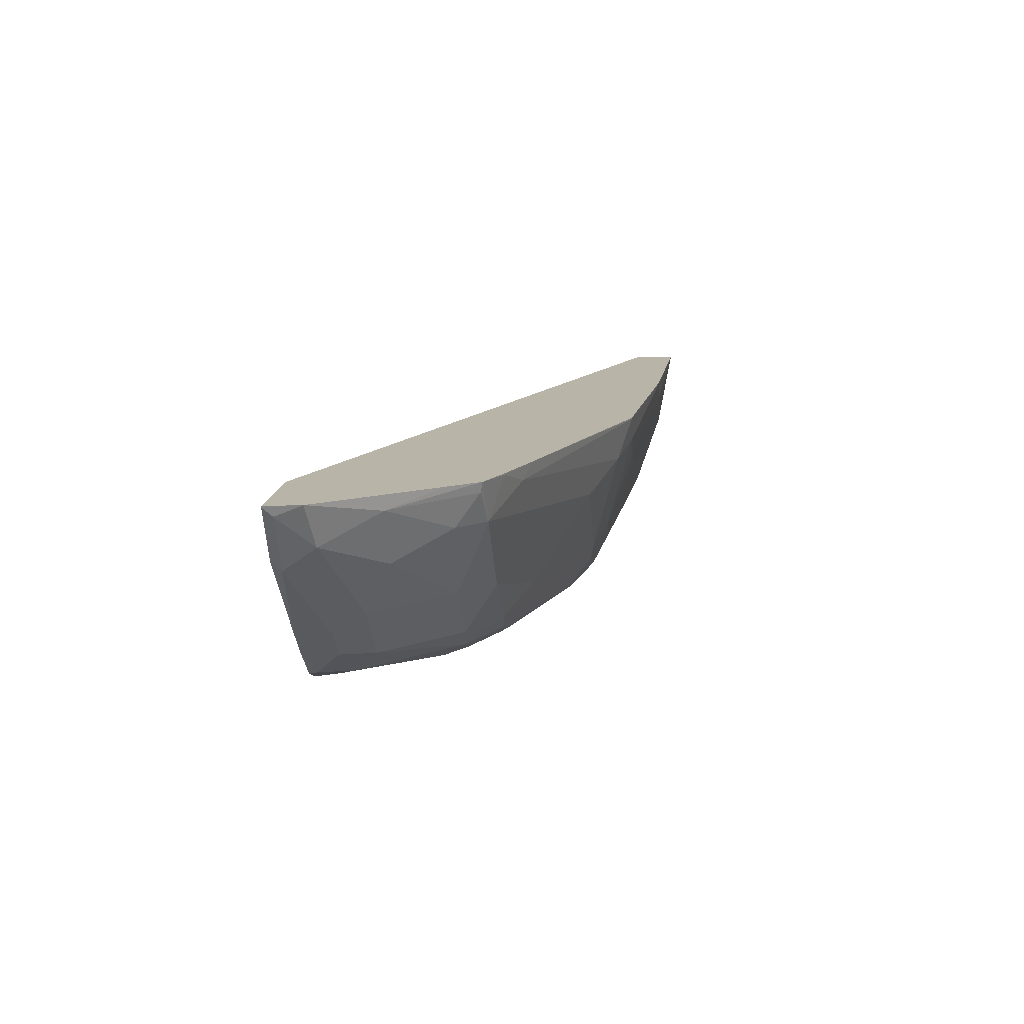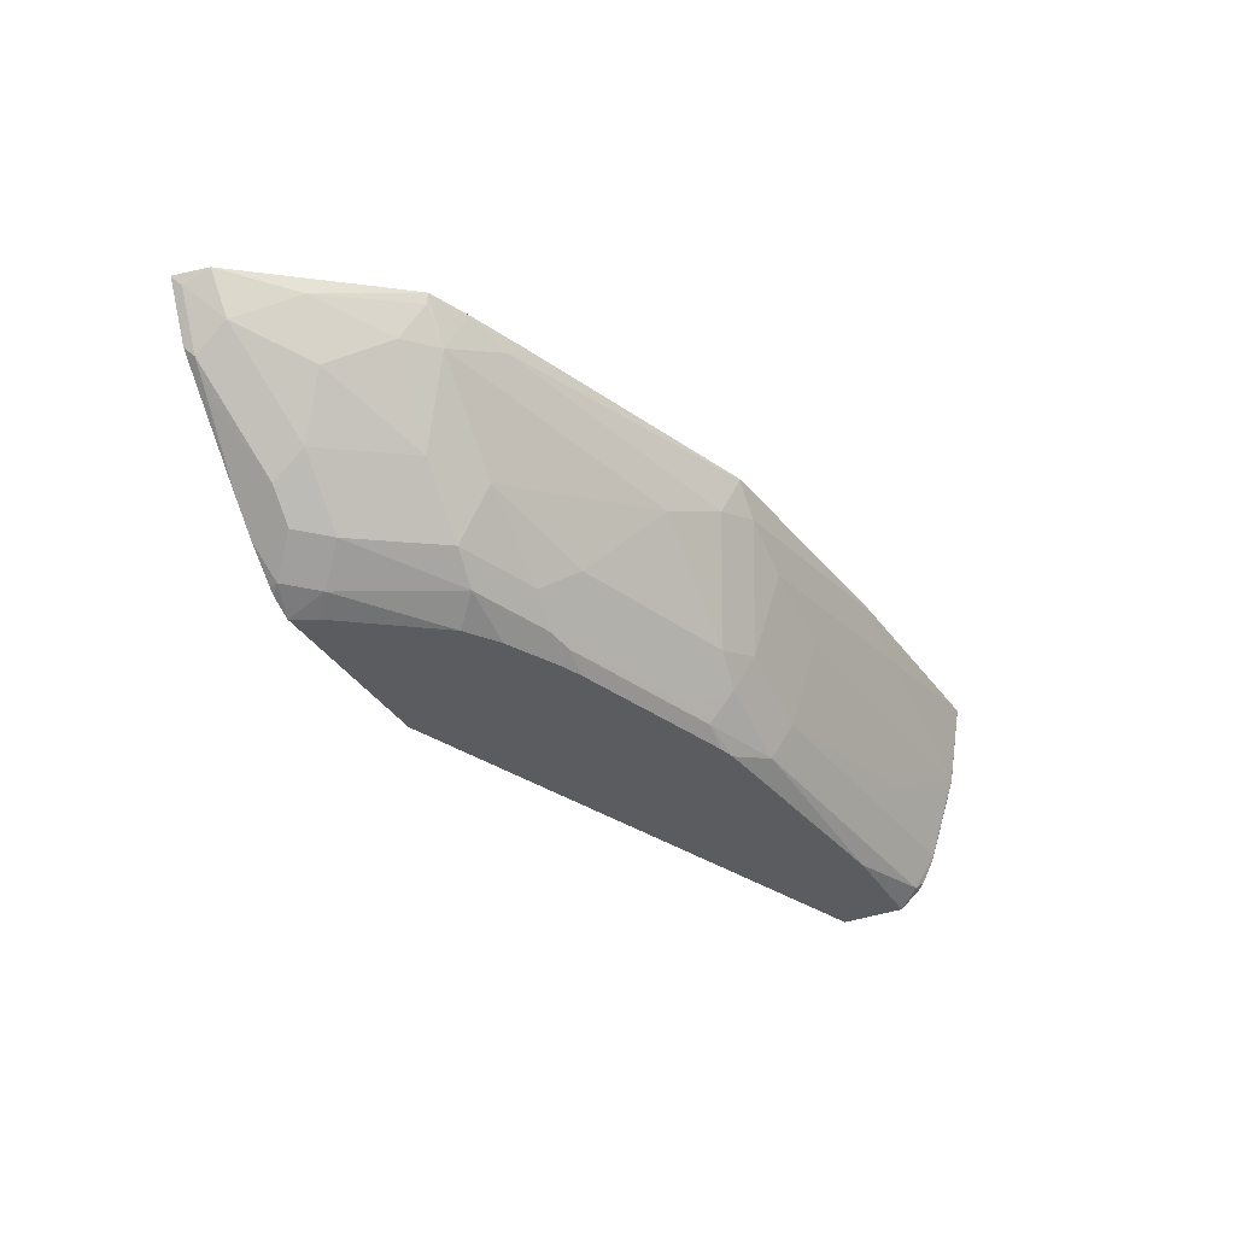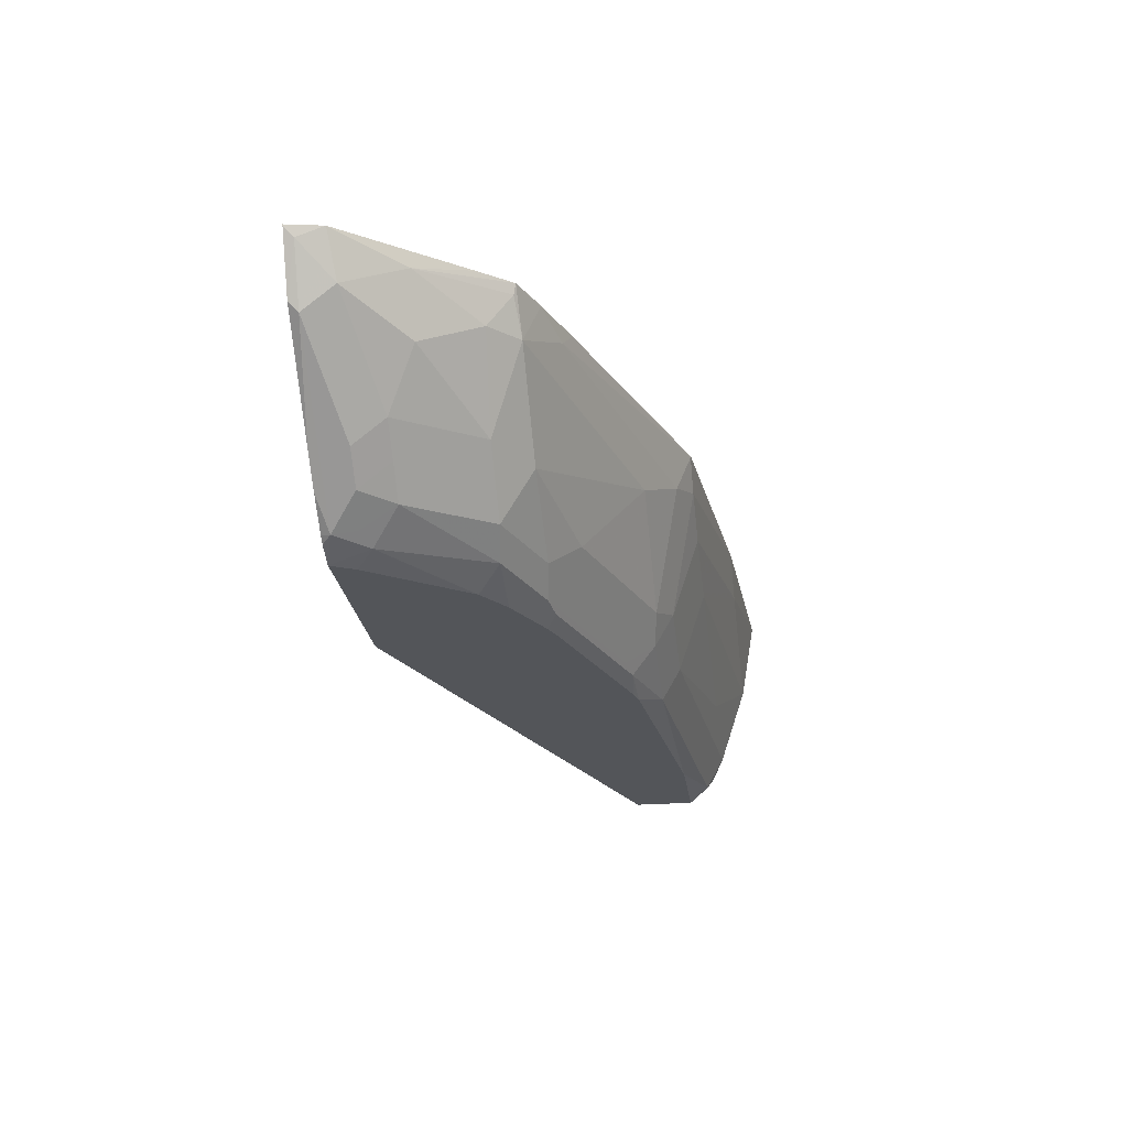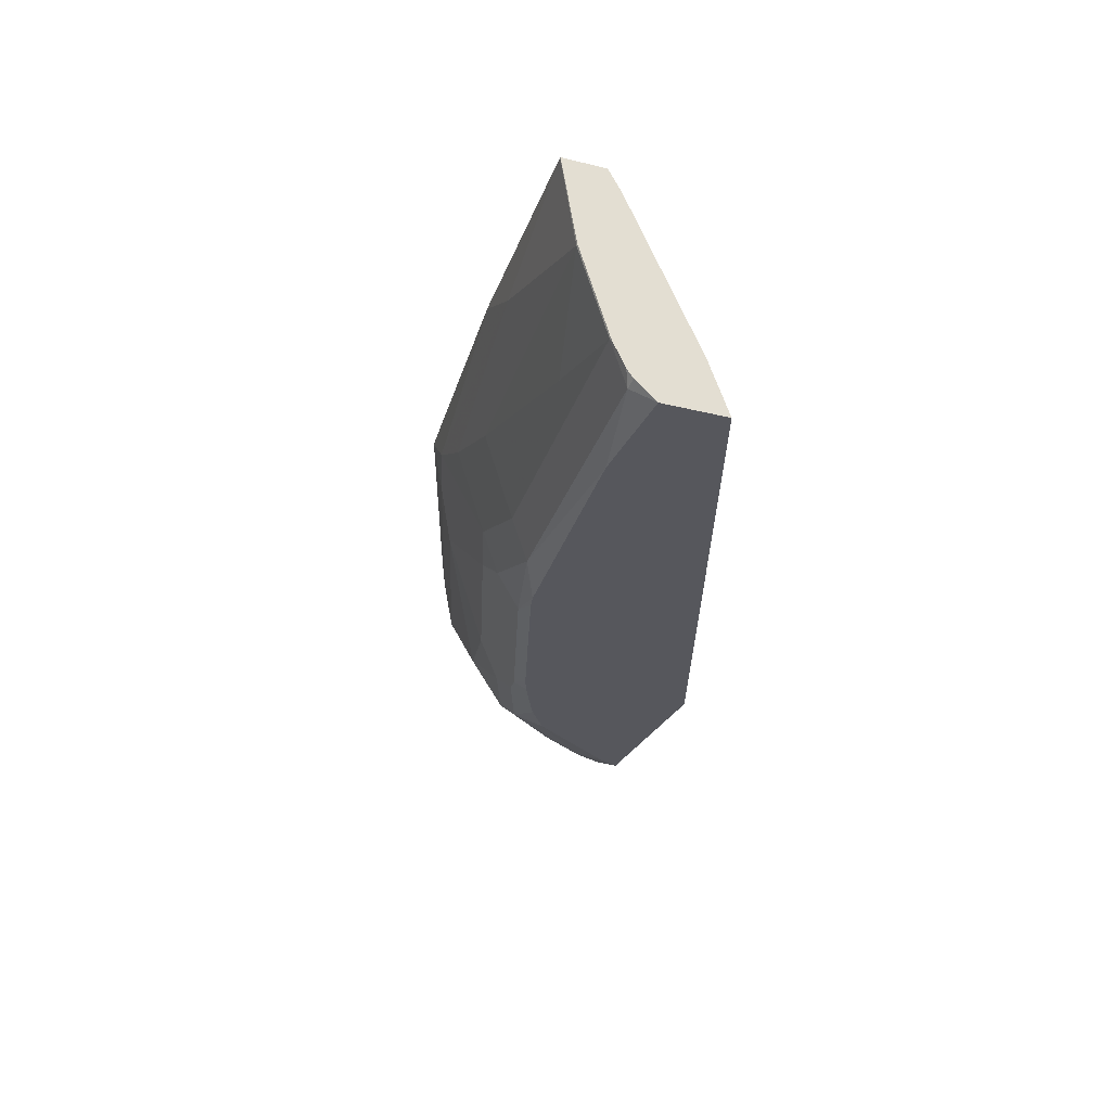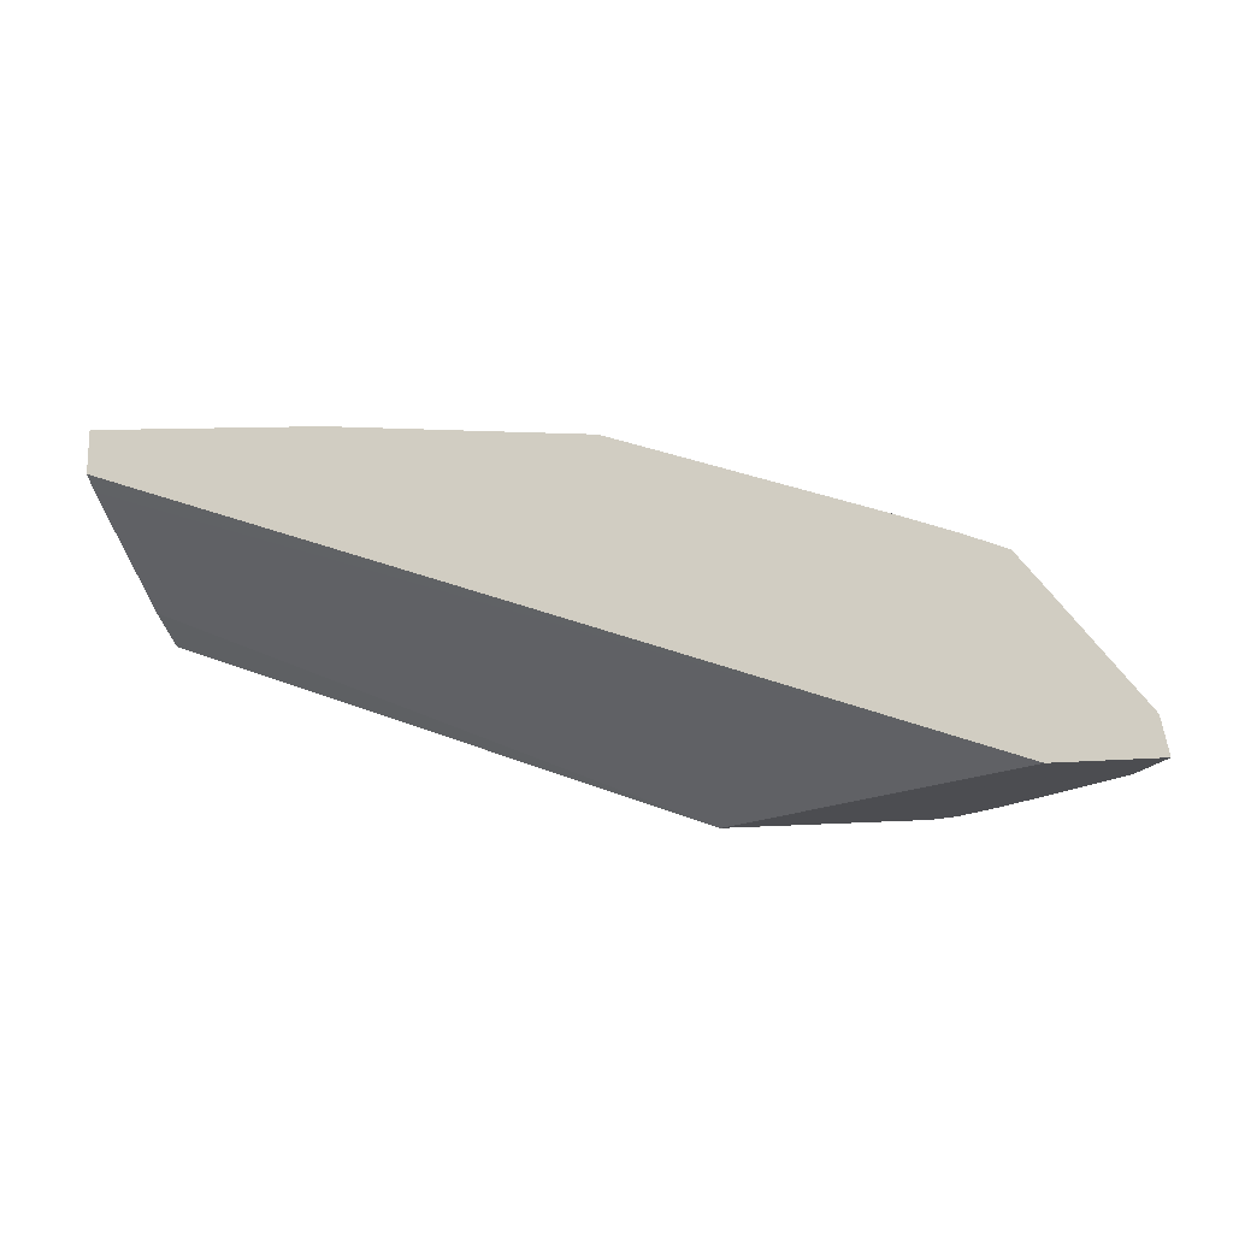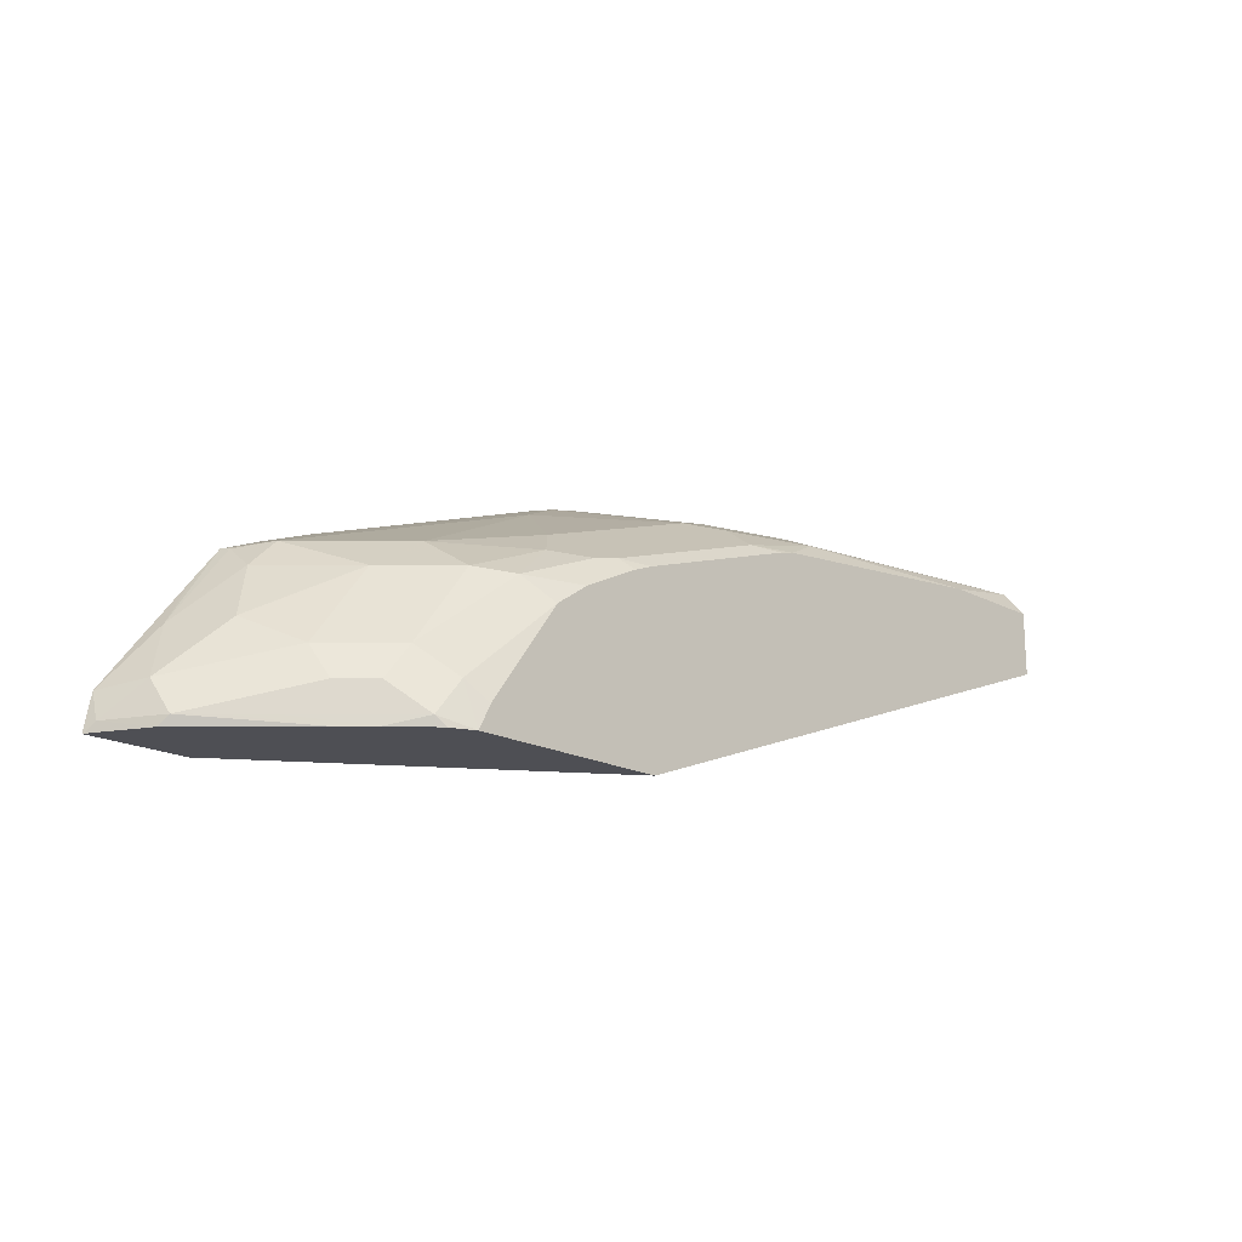
<metadata>
{"format":"obj","ext":"obj","renderer":"f3d","projection":"perspective","resolution":1024,"background":"white","views":[{"elev":13.1,"azim":-85.0,"up":"+Y"},{"elev":-34.8,"azim":-62.8,"up":"+Y"},{"elev":-24.4,"azim":-82.5,"up":"+Y"},{"elev":-27.6,"azim":69.1,"up":"+Y"},{"elev":-16.1,"azim":-167.8,"up":"+Z"},{"elev":-18.3,"azim":-45.5,"up":"+Z"}]}
</metadata>
<code>
v -0.365 -0.7899 6.855e-05
v -0.4946 -0.7899 6.855e-05
v -0.5664 -0.6408 6.855e-05
v 0.001125 -0.6647 0.1945
v 0.001125 -0.7548 0.151
v 0.001125 -0.7899 0.1374
v -0.4933 -0.7899 0.002682
v -0.5 -0.7831 0.02833
v -0.5158 -0.78 0.006312
v -0.5095 -0.7831 6.855e-05
v -0.6323 -0.6408 6.855e-05
v 0.001125 -0.6408 0.2075
v 0.001125 -0.6531 0.2002
v 0.001125 -0.7899 0.1806
v -0.4865 -0.7899 0.01621
v -0.5189 -0.7642 0.0472
v -0.5126 -0.7768 0.02204
v -0.4401 -0.7899 0.08154
v -0.456 -0.7768 0.09752
v -0.514 -0.7795 6.855e-05
v -0.5346 -0.7611 0.02518
v -0.5724 -0.7234 0.006312
v -0.5346 -0.7611 6.855e-05
v -0.6321 -0.6416 6.855e-05
v -0.6278 -0.6408 0.024
v 0.001125 -0.6408 0.2362
v 0.001125 -0.7779 0.1945
v -0.006316 -0.78 0.195
v -0.07285 -0.7899 0.1806
v -0.478 -0.7611 0.1007
v -0.5378 -0.7454 0.0472
v -0.4178 -0.7899 0.09703
v -0.38 -0.7899 0.1159
v -0.4025 -0.78 0.1195
v -0.4246 -0.7642 0.1227
v -0.5535 -0.7422 0.02518
v -0.5912 -0.7045 0.006312
v -0.5535 -0.7422 6.855e-05
v -0.629 -0.6479 0.006312
v -0.6133 -0.6794 6.855e-05
v -0.5712 -0.6408 0.09948
v -0.6133 -0.6699 0.02833
v -0.5944 -0.651 0.06607
v 0.0008154 -0.6408 0.2363
v 0.001125 -0.6971 0.2264
v 0.001125 -0.7725 0.1987
v 0.001125 -0.7571 0.2064
v -5.27e-05 -0.7548 0.2076
v -0.2139 -0.78 0.1761
v -0.2427 -0.7899 0.1617
v -0.4812 -0.7265 0.1227
v -0.5158 -0.7234 0.1007
v -0.5566 -0.7265 0.0472
v -0.3666 -0.7899 0.1213
v -0.3868 -0.7831 0.1227
v -0.2894 -0.78 0.1572
v -0.3114 -0.7642 0.1604
v -0.4057 -0.7454 0.1415
v -0.6101 -0.6856 0.006312
v -0.5549 -0.6408 0.1209
v -0.5755 -0.6888 0.06607
v -0.5566 -0.6699 0.1038
v -0.5535 -0.6479 0.1195
v -5.27e-05 -0.6982 0.2264
v -0.151 -0.6408 0.2264
v -0.151 -0.6416 0.2264
v -0.1133 -0.6605 0.2264
v 0.001125 -0.6982 0.2262
v 0.001125 -0.7548 0.2073
v -0.07552 -0.7359 0.2076
v -0.2076 -0.7548 0.1887
v -0.2642 -0.7359 0.1887
v -0.2705 -0.7611 0.1761
v -0.2736 -0.7831 0.1604
v -0.2534 -0.7899 0.159
v -0.5378 -0.6699 0.1227
v -0.3679 -0.6888 0.1793
v -0.31 -0.7899 0.1402
v -0.2925 -0.7454 0.1793
v -0.5275 -0.6408 0.1325
v -0.5284 -0.6416 0.1321
v -0.2076 -0.6982 0.2076
v -0.3208 -0.6408 0.2076
v -0.3208 -0.6416 0.2076
v -0.302 -0.6605 0.2076
v -0.2642 -0.6793 0.2076
v -0.5 -0.651 0.1415
v -0.3302 -0.6699 0.1981
v -0.4898 -0.6408 0.1466
f 42 61 62
f 42 62 43
f 44 66 67
f 42 53 61
f 43 62 63
f 43 63 60
f 44 64 45
f 44 65 66
f 48 69 68
f 45 64 68
f 47 69 48
f 48 68 64
f 48 64 70
f 48 70 71
f 48 71 49
f 41 43 60
f 49 71 72
f 49 72 73
f 44 67 64
f 39 59 42
f 34 56 57
f 38 59 40
f 30 51 52
f 49 73 74
f 30 52 31
f 30 35 51
f 31 53 36
f 31 52 53
f 33 54 55
f 33 55 34
f 39 40 59
f 34 55 74
f 34 57 35
f 35 57 79
f 35 79 58
f 35 58 51
f 36 53 42
f 36 42 59
f 36 59 37
f 37 59 38
f 34 74 56
f 49 74 50
f 67 86 82
f 51 76 52
f 70 82 71
f 71 82 72
f 72 86 85
f 72 85 79
f 72 79 73
f 72 82 86
f 74 78 75
f 76 87 81
f 67 85 86
f 76 77 88
f 77 79 88
f 79 85 88
f 80 81 89
f 81 87 89
f 83 89 84
f 84 89 87
f 84 87 88
f 29 49 50
f 76 88 87
f 66 85 67
f 66 84 85
f 65 84 66
f 51 58 77
f 51 77 76
f 52 76 62
f 52 62 61
f 52 61 53
f 54 78 55
f 55 78 74
f 56 74 73
f 84 88 85
f 56 73 79
f 56 79 57
f 58 79 77
f 60 63 76
f 60 76 81
f 60 81 80
f 62 76 63
f 64 67 82
f 64 82 70
f 65 83 84
f 50 74 75
f 28 49 29
f 3 83 65
f 28 47 48
f 1 7 2
f 2 7 8
f 2 8 9
f 2 9 10
f 3 11 25
f 3 25 41
f 3 41 60
f 3 60 80
f 1 15 7
f 3 80 89
f 3 65 44
f 3 44 26
f 3 26 12
f 3 12 13
f 3 13 4
f 4 13 12
f 4 12 26
f 4 26 45
f 3 89 83
f 4 45 68
f 1 18 15
f 1 33 32
f 1 2 10
f 1 10 20
f 1 20 23
f 1 23 38
f 1 38 40
f 1 40 24
f 1 24 11
f 1 11 3
f 1 32 18
f 1 3 4
f 1 5 6
f 1 6 14
f 1 14 29
f 28 48 49
f 1 50 75
f 1 75 78
f 1 78 54
f 1 54 33
f 1 4 5
f 4 68 69
f 1 29 50
f 4 47 46
f 18 32 19
f 19 32 33
f 19 33 34
f 19 34 35
f 19 35 30
f 21 31 36
f 21 36 37
f 21 37 22
f 16 21 17
f 22 37 38
f 24 39 25
f 25 39 42
f 25 42 43
f 25 43 41
f 26 44 45
f 27 46 28
f 28 46 47
f 4 69 47
f 22 38 23
f 16 31 21
f 24 40 39
f 16 19 30
f 4 46 27
f 16 30 31
f 4 27 14
f 4 14 6
f 7 15 8
f 8 16 17
f 8 17 9
f 8 15 18
f 8 18 19
f 4 6 5
f 9 20 10
f 9 17 21
f 9 21 22
f 9 22 23
f 9 23 20
f 11 24 25
f 14 28 29
f 8 19 16
f 14 27 28

</code>
